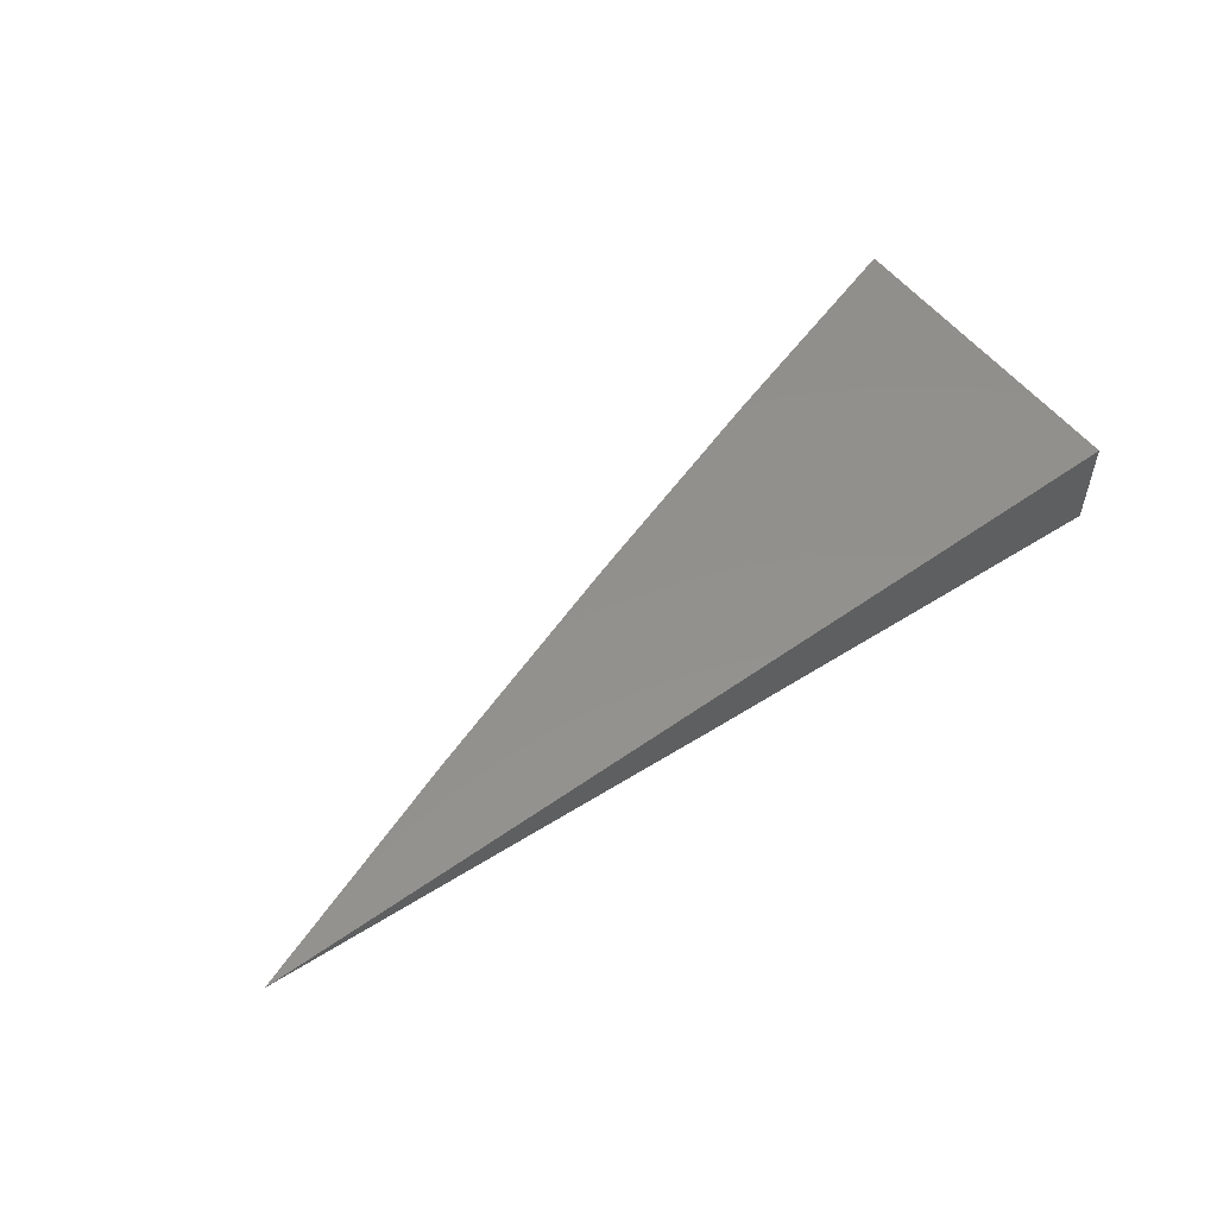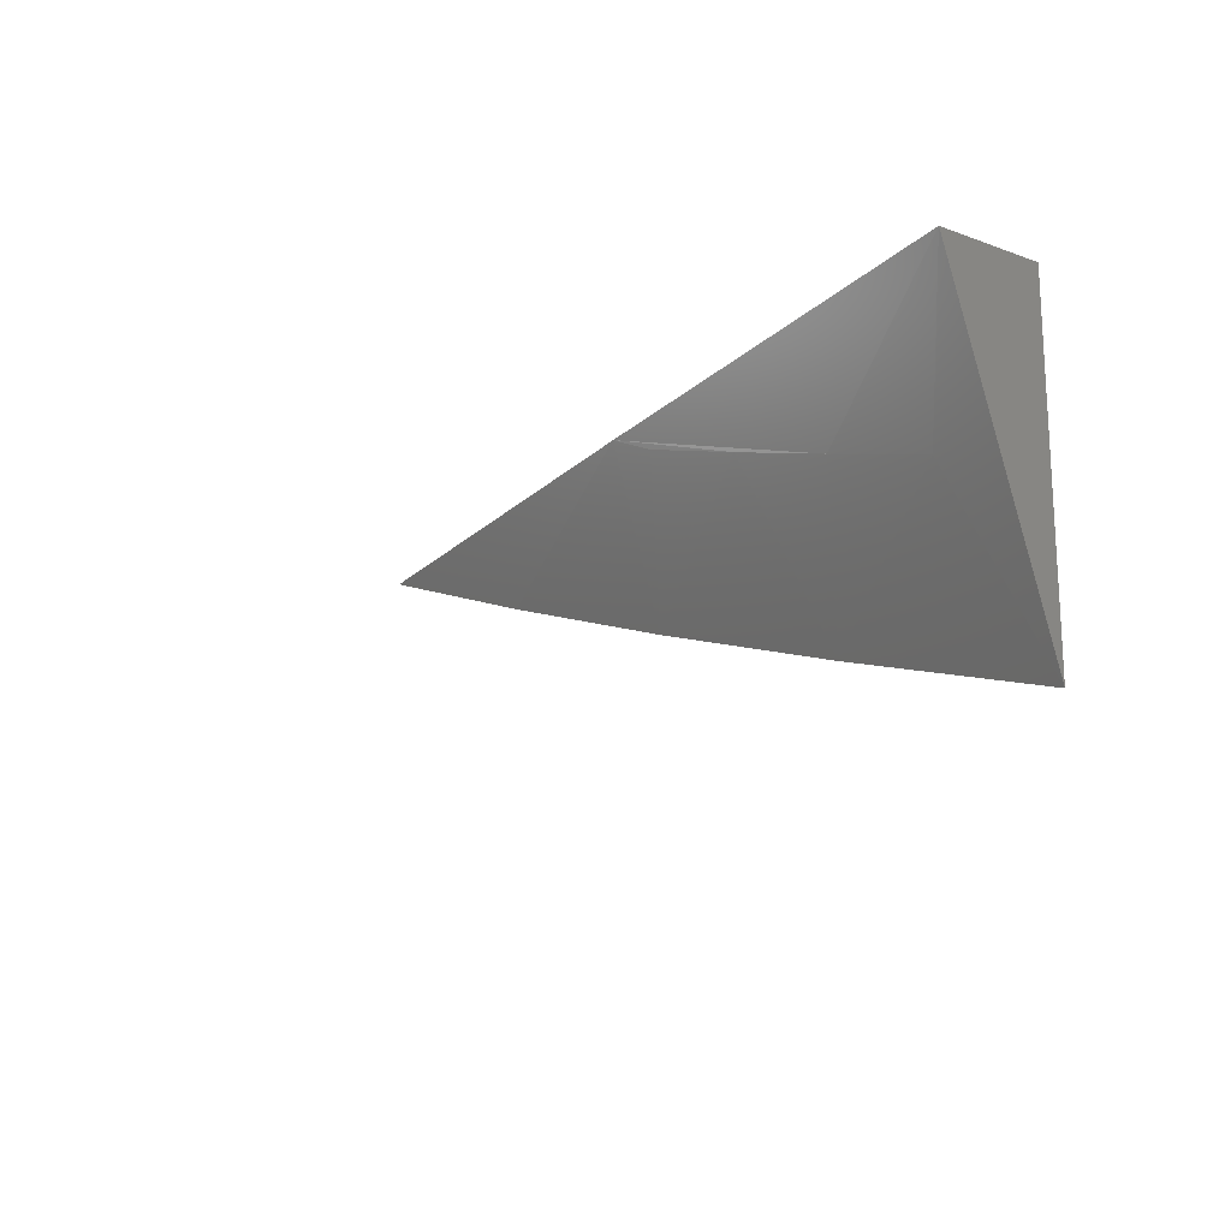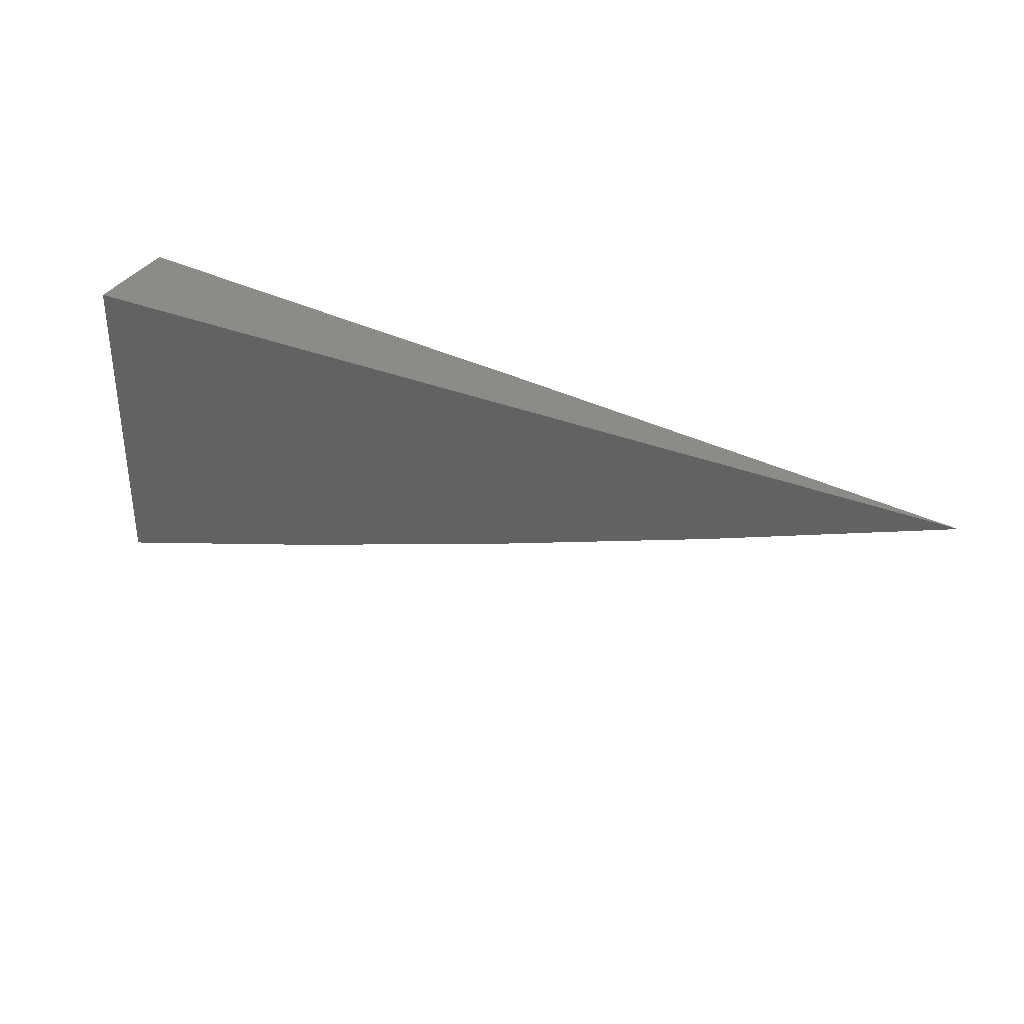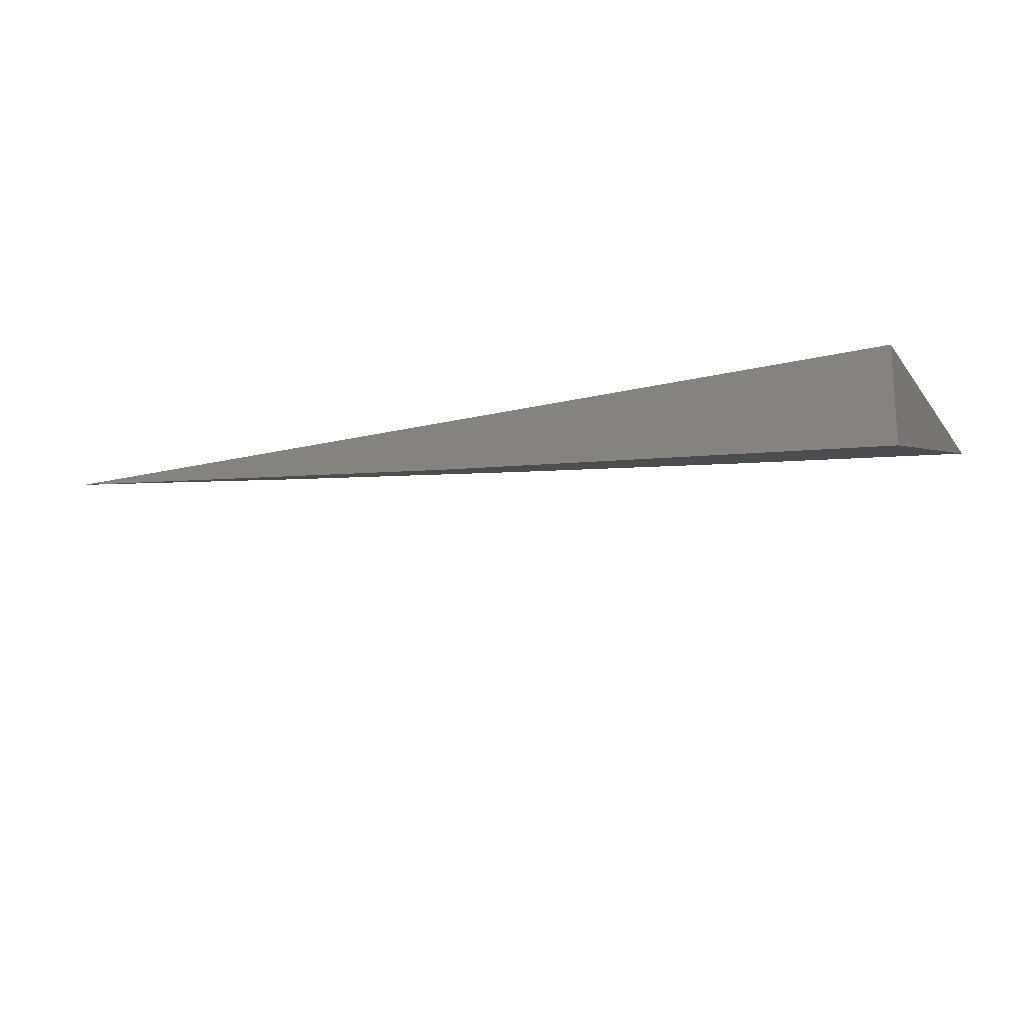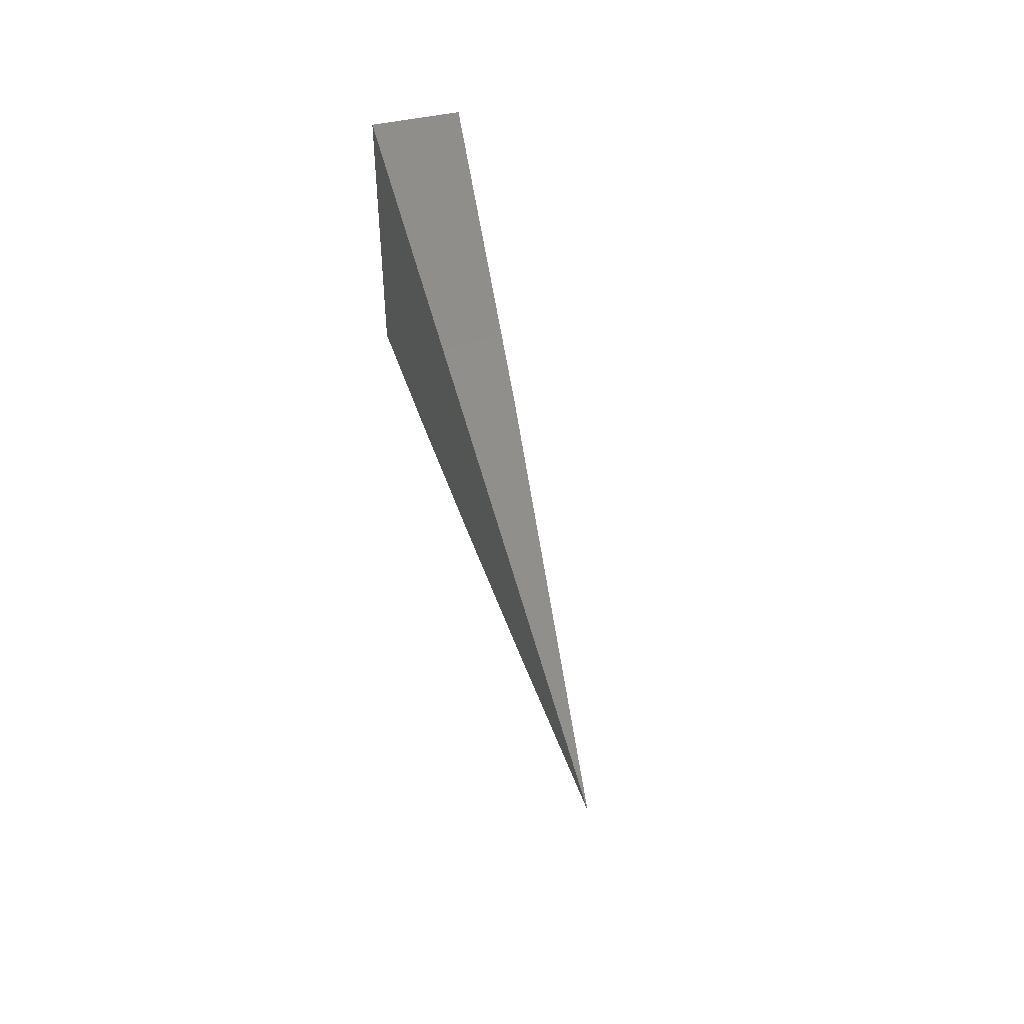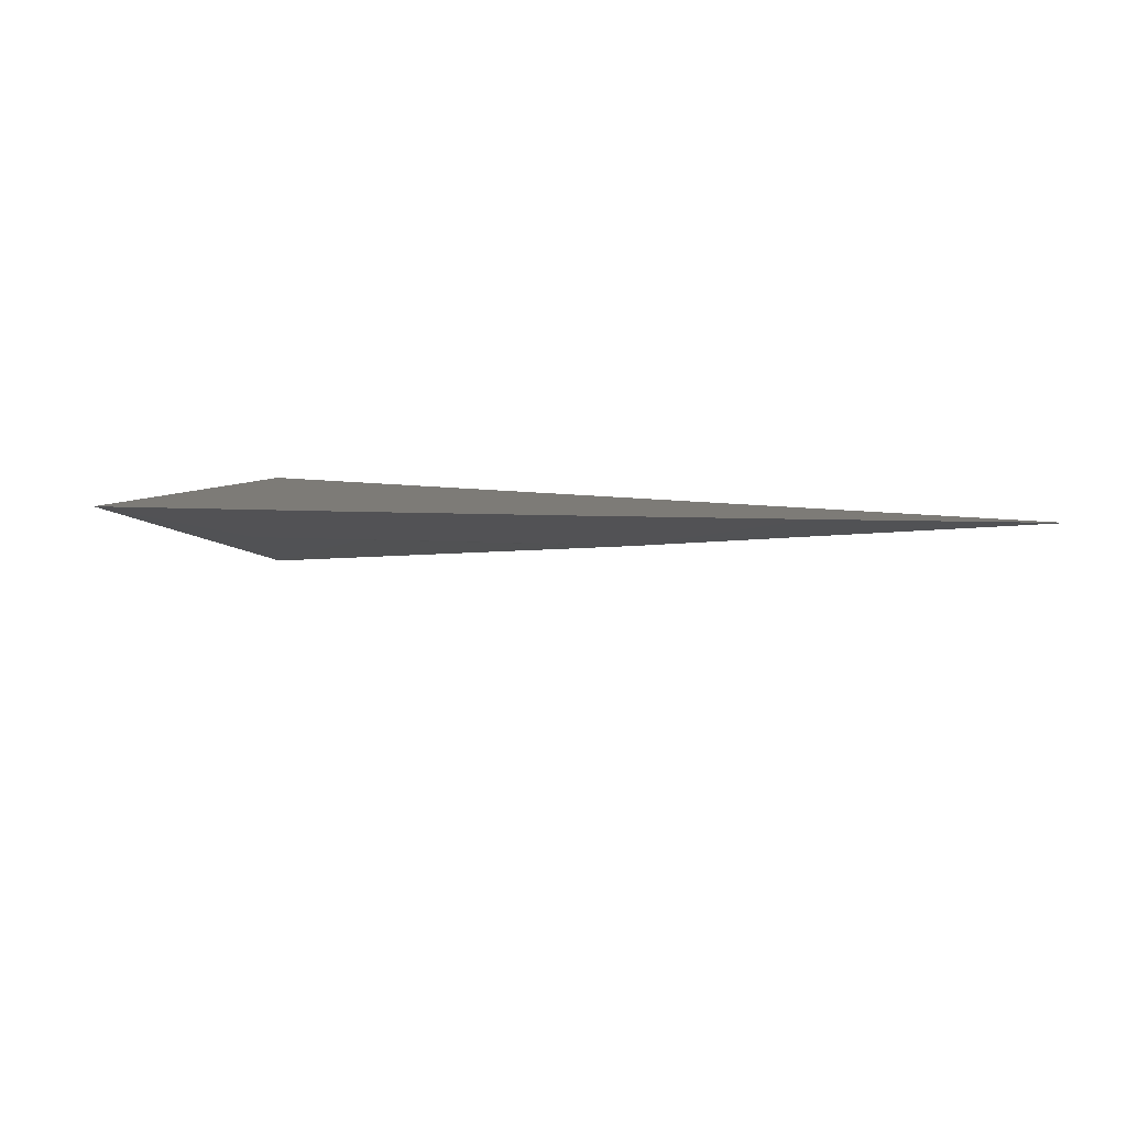
<metadata>
{"format":"stl","ext":"stl","renderer":"f3d","projection":"perspective","resolution":1024,"background":"white","views":[{"elev":54.0,"azim":143.0,"up":"+Z"},{"elev":-17.4,"azim":-125.5,"up":"+Y"},{"elev":34.8,"azim":27.6,"up":"+Y"},{"elev":-18.2,"azim":-154.7,"up":"+Z"},{"elev":48.6,"azim":76.4,"up":"+Y"},{"elev":8.5,"azim":27.1,"up":"+Z"}]}
</metadata>
<code>
# stl→obj: 12 verts, 20 faces
v 1.218 -3 -11
v 1.164 -3.02 -11
v 1.109 -3 -11.01
v 1.11 -3.04 -11
v 1.097 -3.006 -11.01
v 1.07 -3.015 -11.01
v 1.043 -3.024 -11.01
v 1 -3 -11.02
v 1.016 -3.033 -11.01
v 1 -3.076 -11
v 1.055 -3.059 -11
v 1 -3 -11
f 1 2 3
f 3 2 4
f 3 4 5
f 5 4 6
f 5 6 3
f 3 6 7
f 3 7 8
f 8 7 9
f 8 9 10
f 10 9 11
f 11 9 7
f 11 7 6
f 4 11 6
f 8 10 12
f 10 11 12
f 12 11 4
f 12 4 2
f 2 1 12
f 1 3 12
f 12 3 8

</code>
